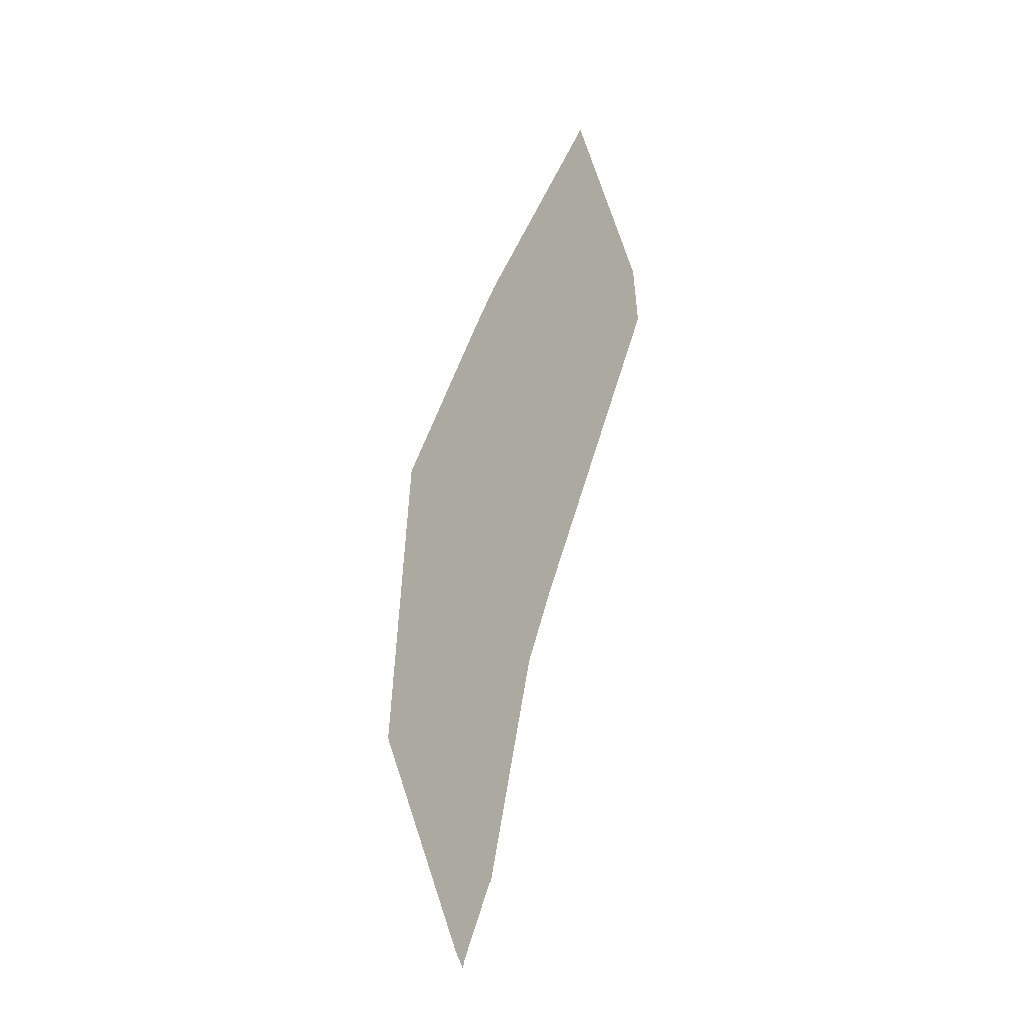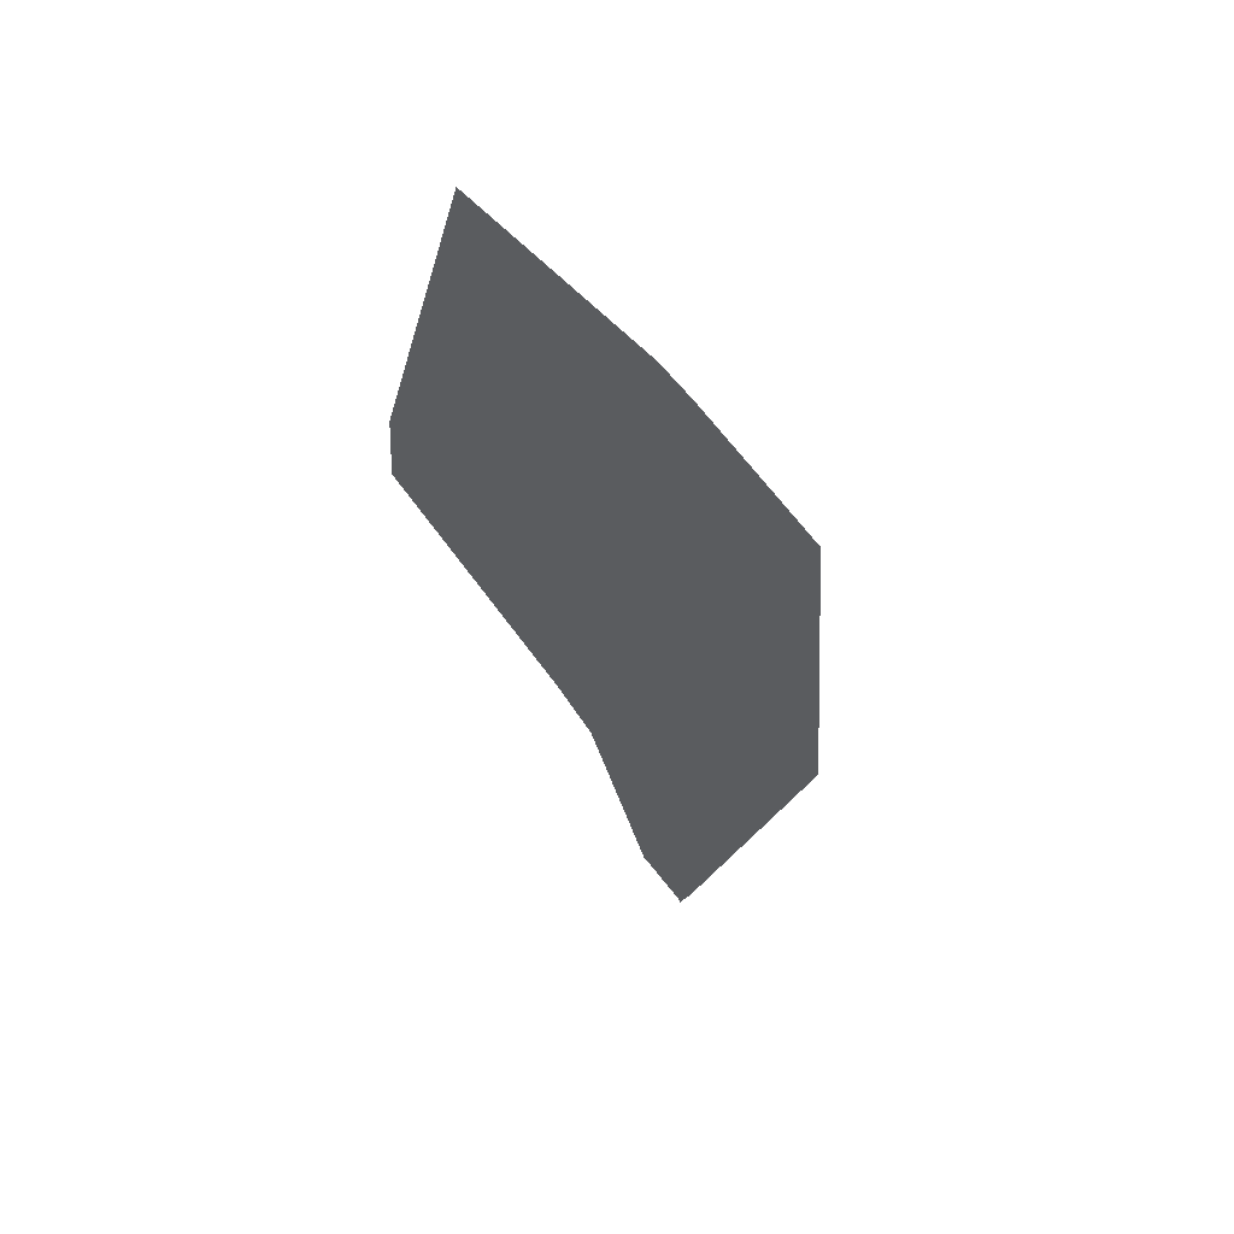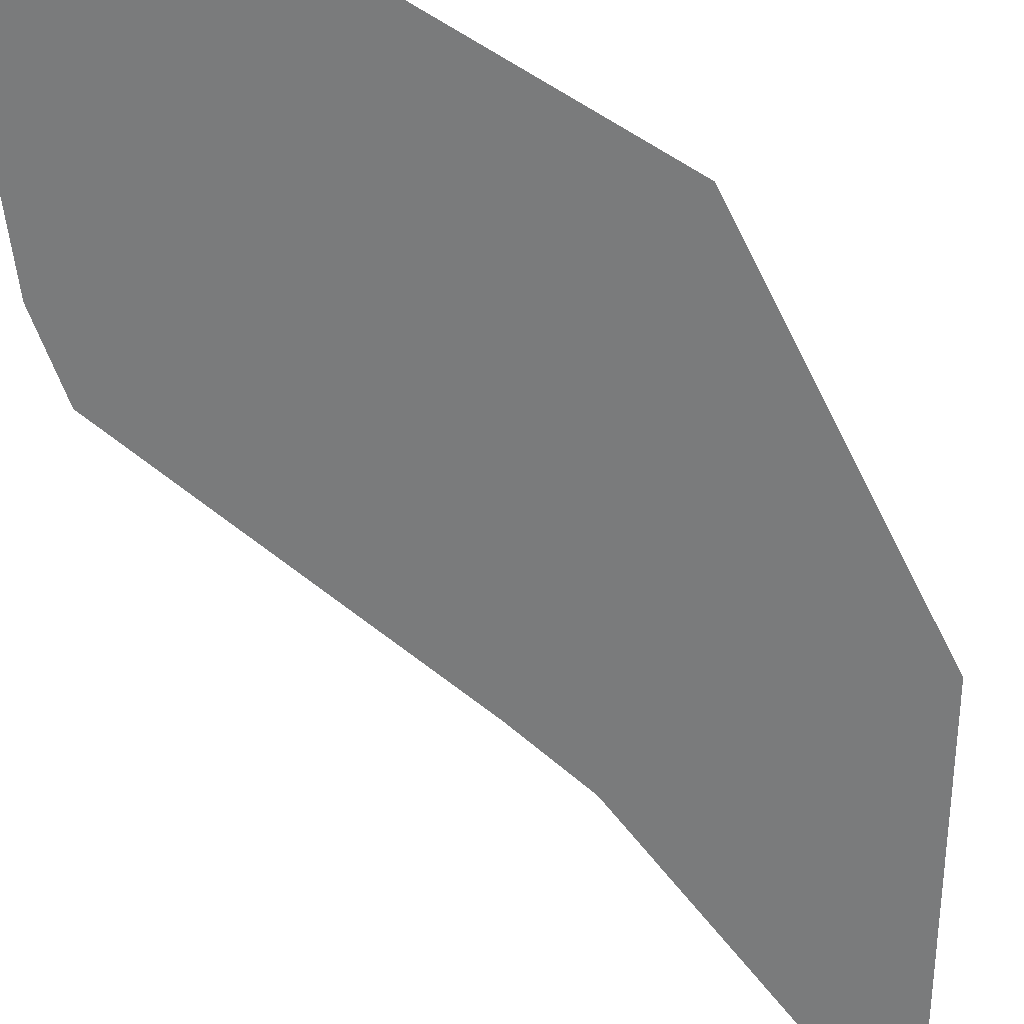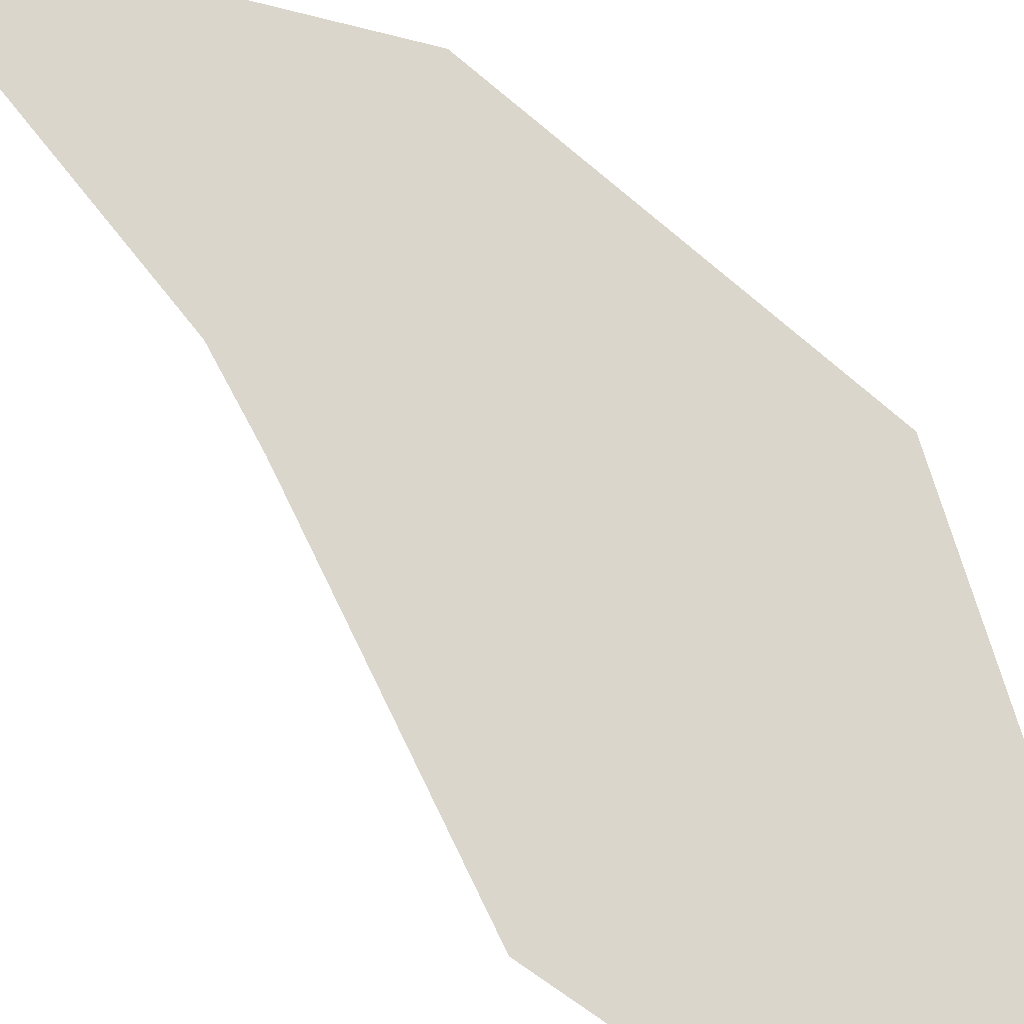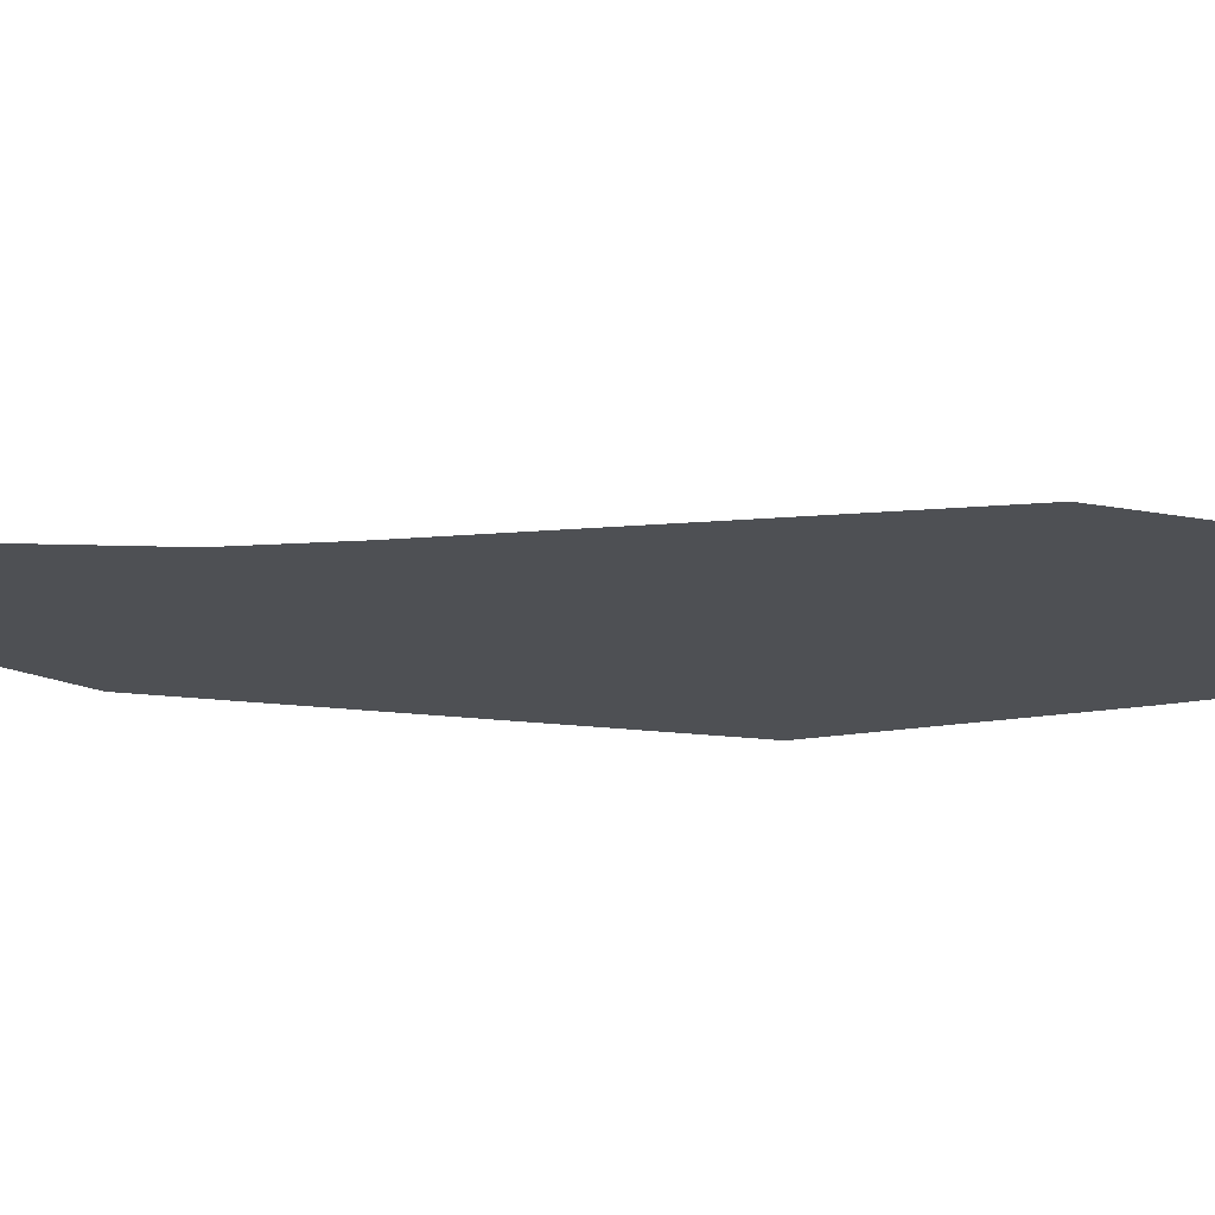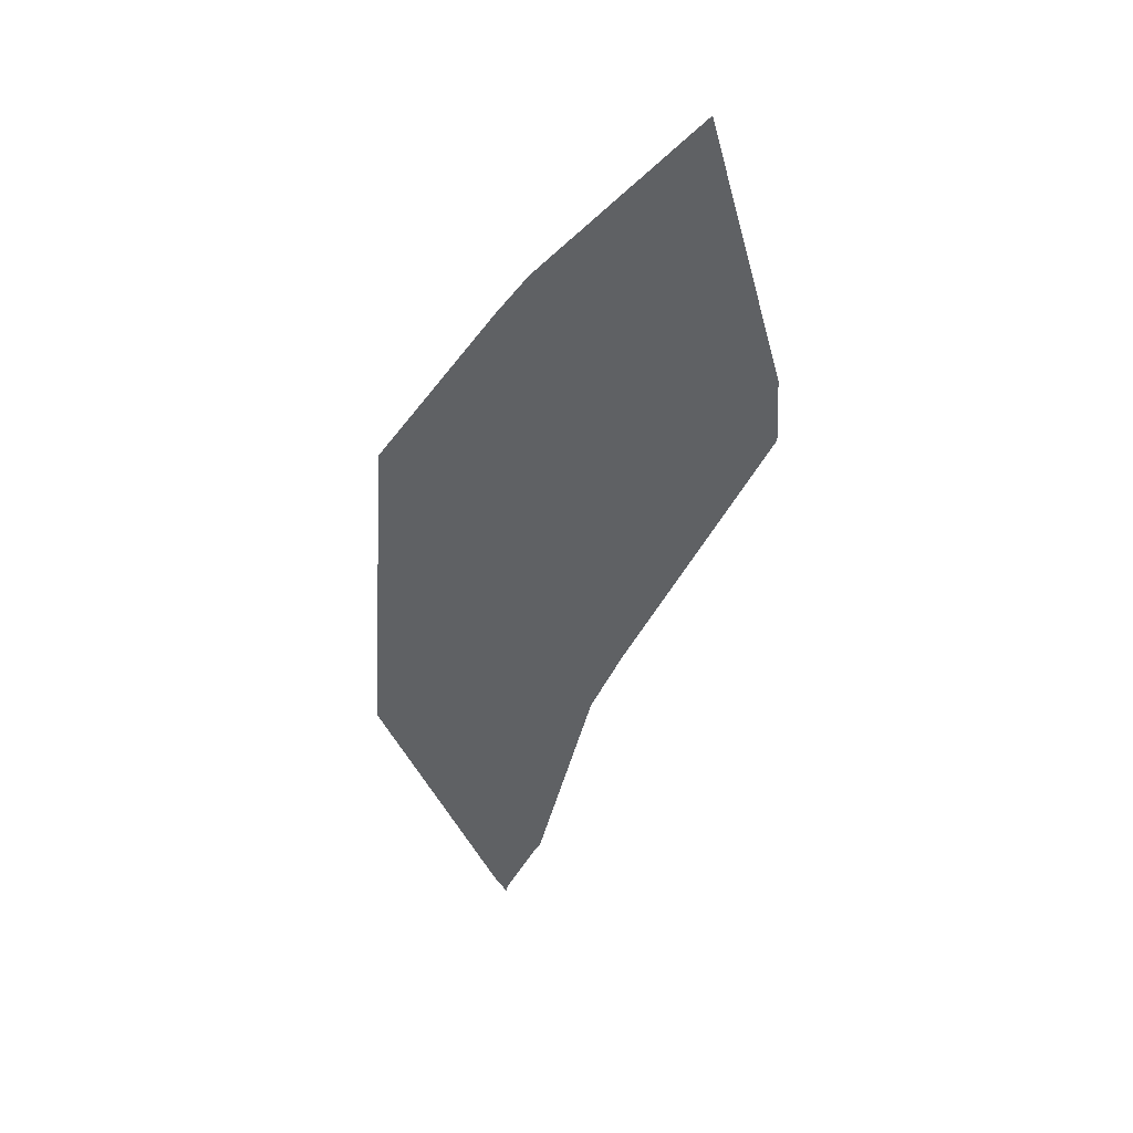
<metadata>
{"format":"obj","ext":"obj","renderer":"f3d","projection":"perspective","resolution":1024,"background":"white","views":[{"elev":-35.4,"azim":47.1,"up":"+Y"},{"elev":53.9,"azim":-167.7,"up":"+Y"},{"elev":-58.3,"azim":-158.2,"up":"+Z"},{"elev":73.6,"azim":127.6,"up":"+Z"},{"elev":-18.8,"azim":72.6,"up":"+Z"},{"elev":42.8,"azim":-3.4,"up":"+Y"}]}
</metadata>
<code>
v 5.9 33.16 32.8
v 5.895 33.14 32.8
v 5.863 33.2 32.8
v 5.526 34 32.8
v 5.592 35 32.8
v 5.913 35.45 32.8
v 6 35.56 32.8
v 6.438 36 32.8
v 6.649 35.2 32.8
v 6.659 35 32.8
v 6.257 34.2 32.8
v 6.166 34 32.8
v 6.007 33.36 32.8
v 6 33.35 32.8
f 3 1 14
f 2 1 3
f 4 3 14
f 5 10 6
f 6 10 9
f 7 6 9
f 8 7 9
f 5 11 10
f 5 4 11
f 11 4 12
f 12 4 13
f 13 4 14

</code>
